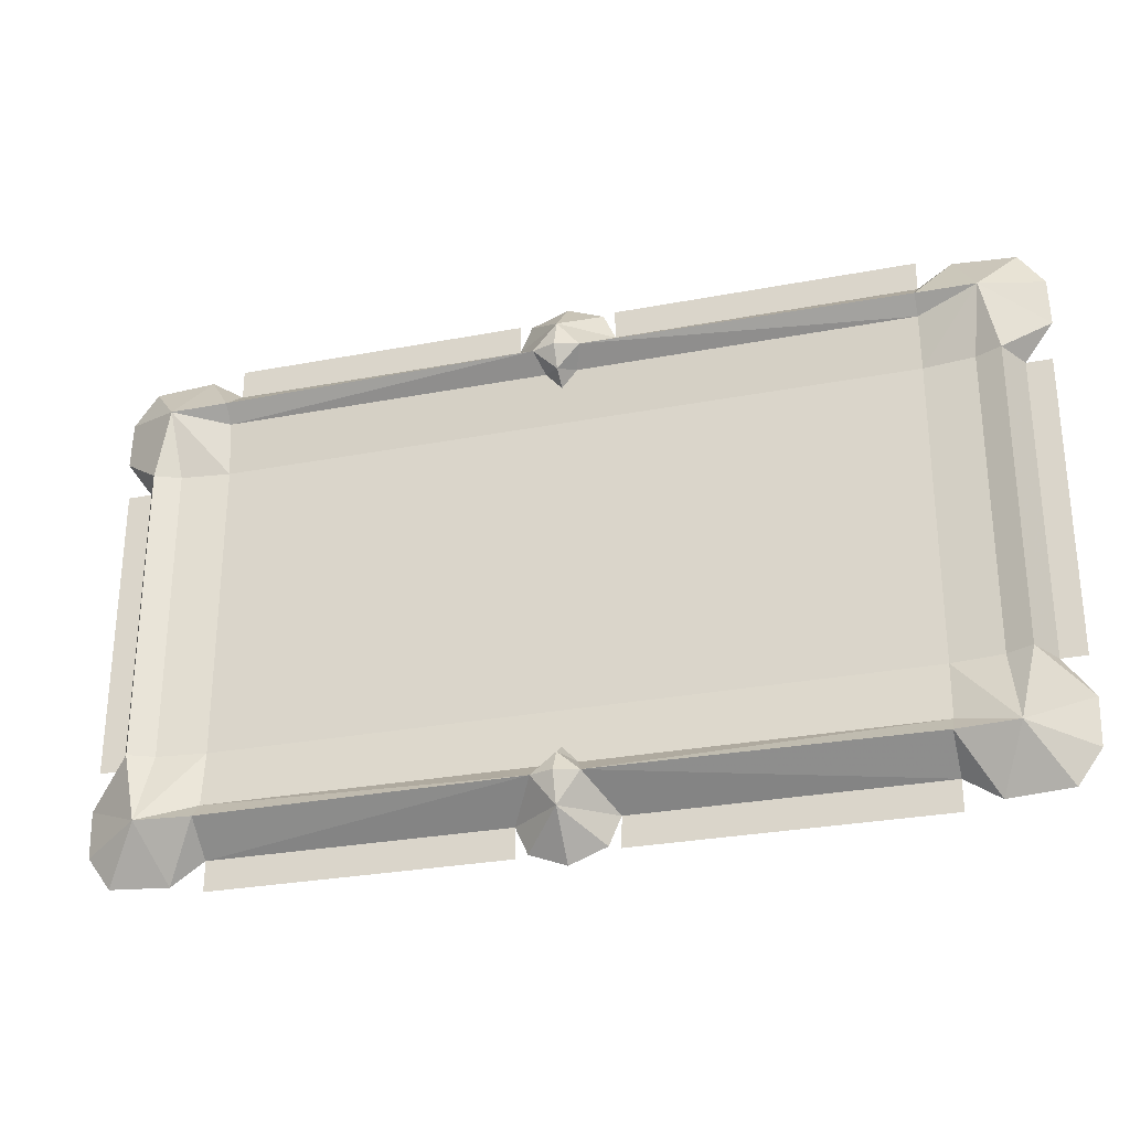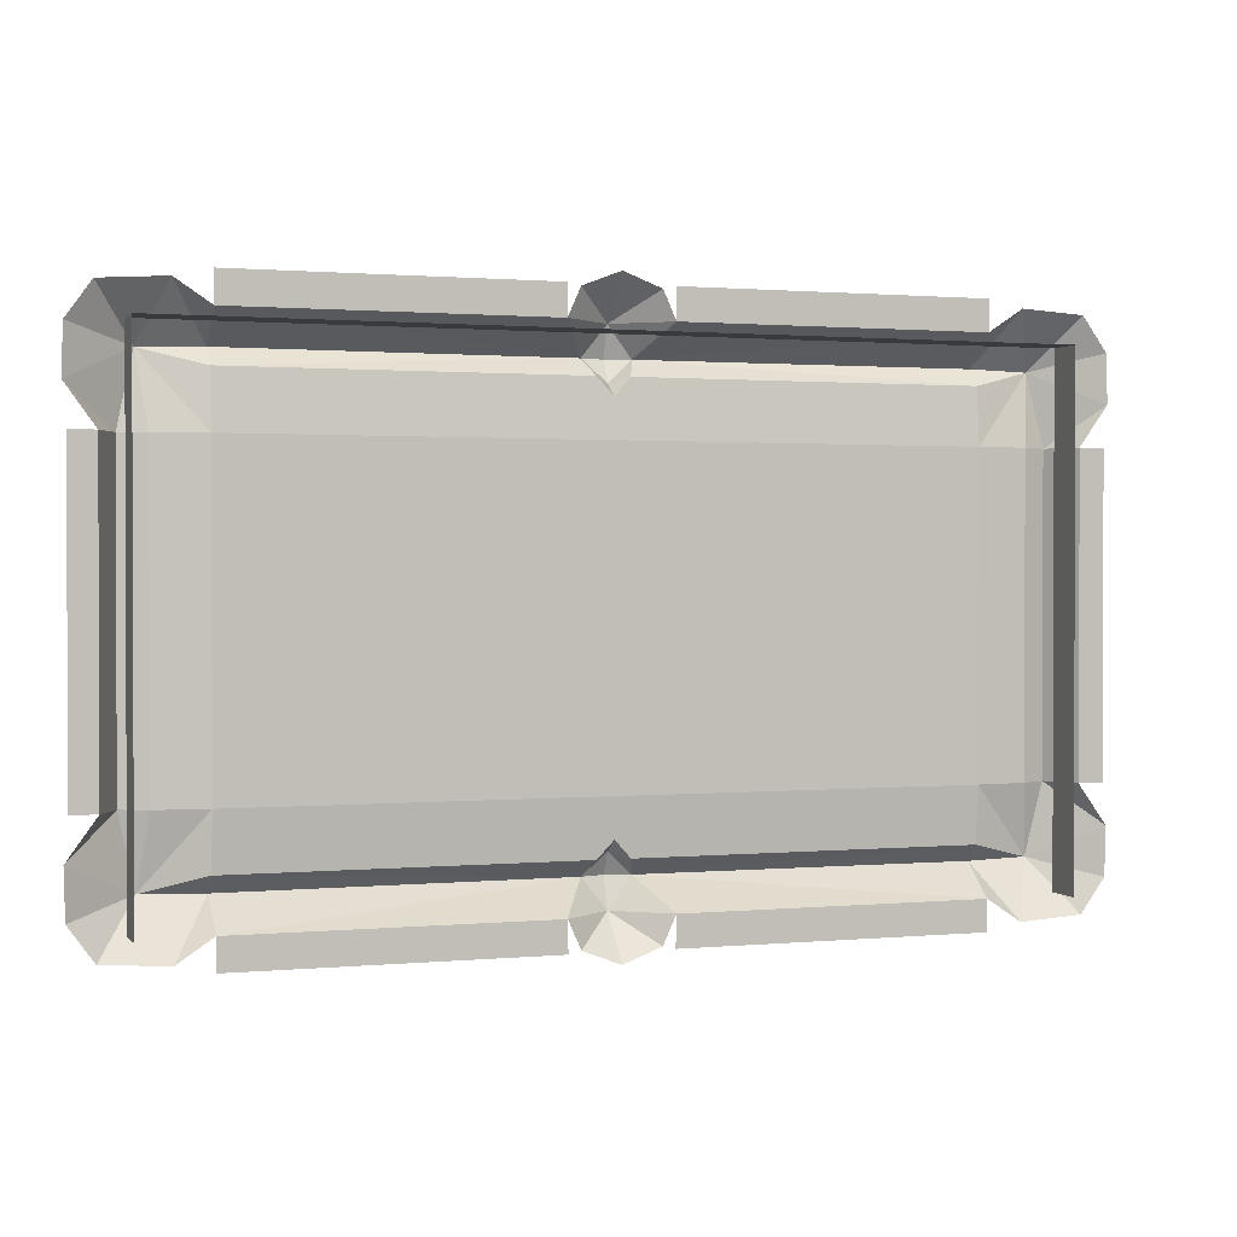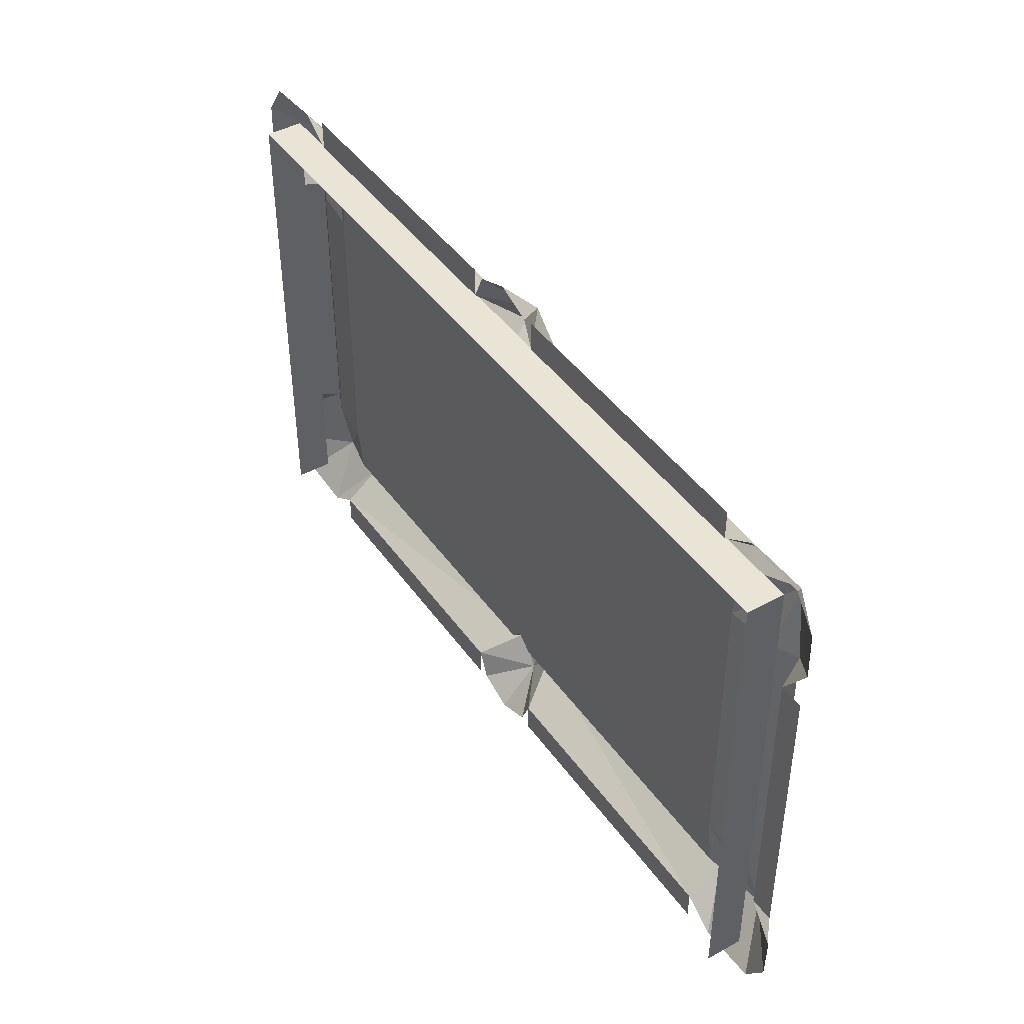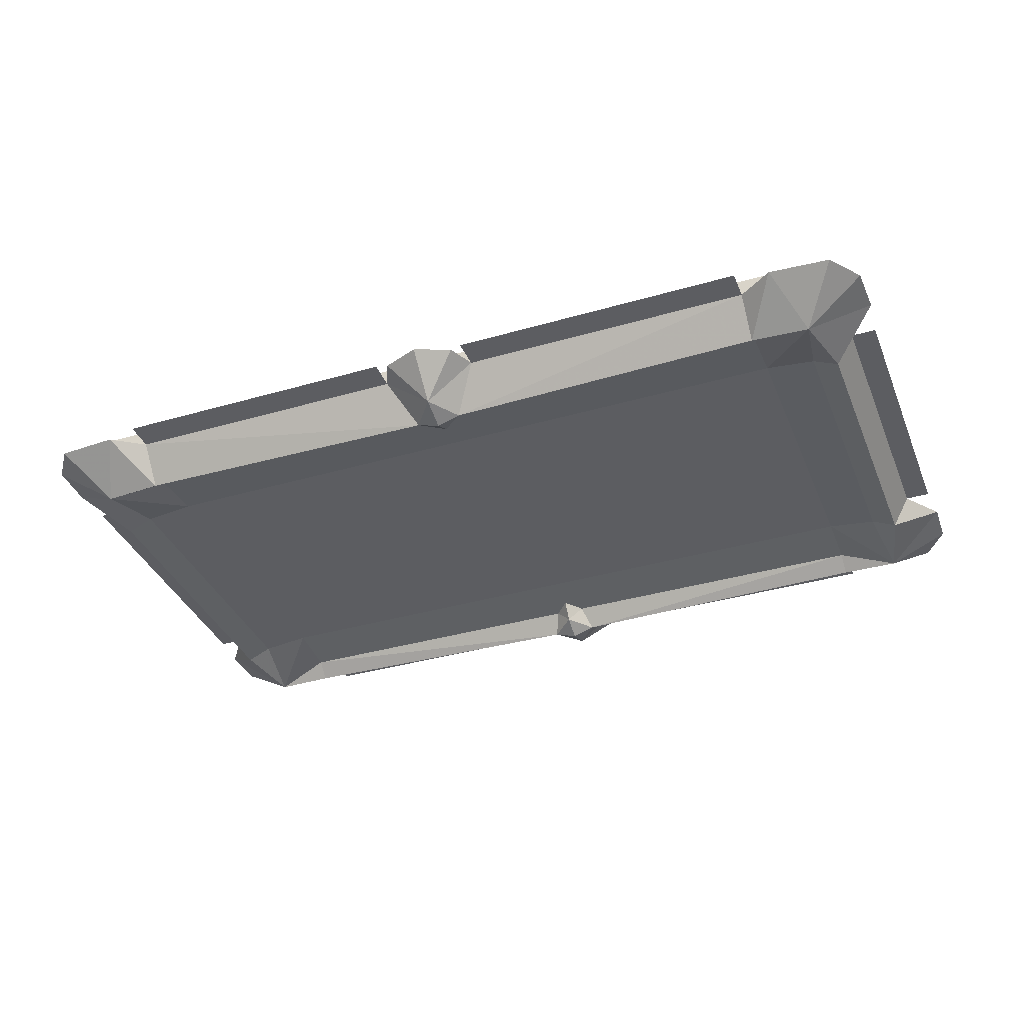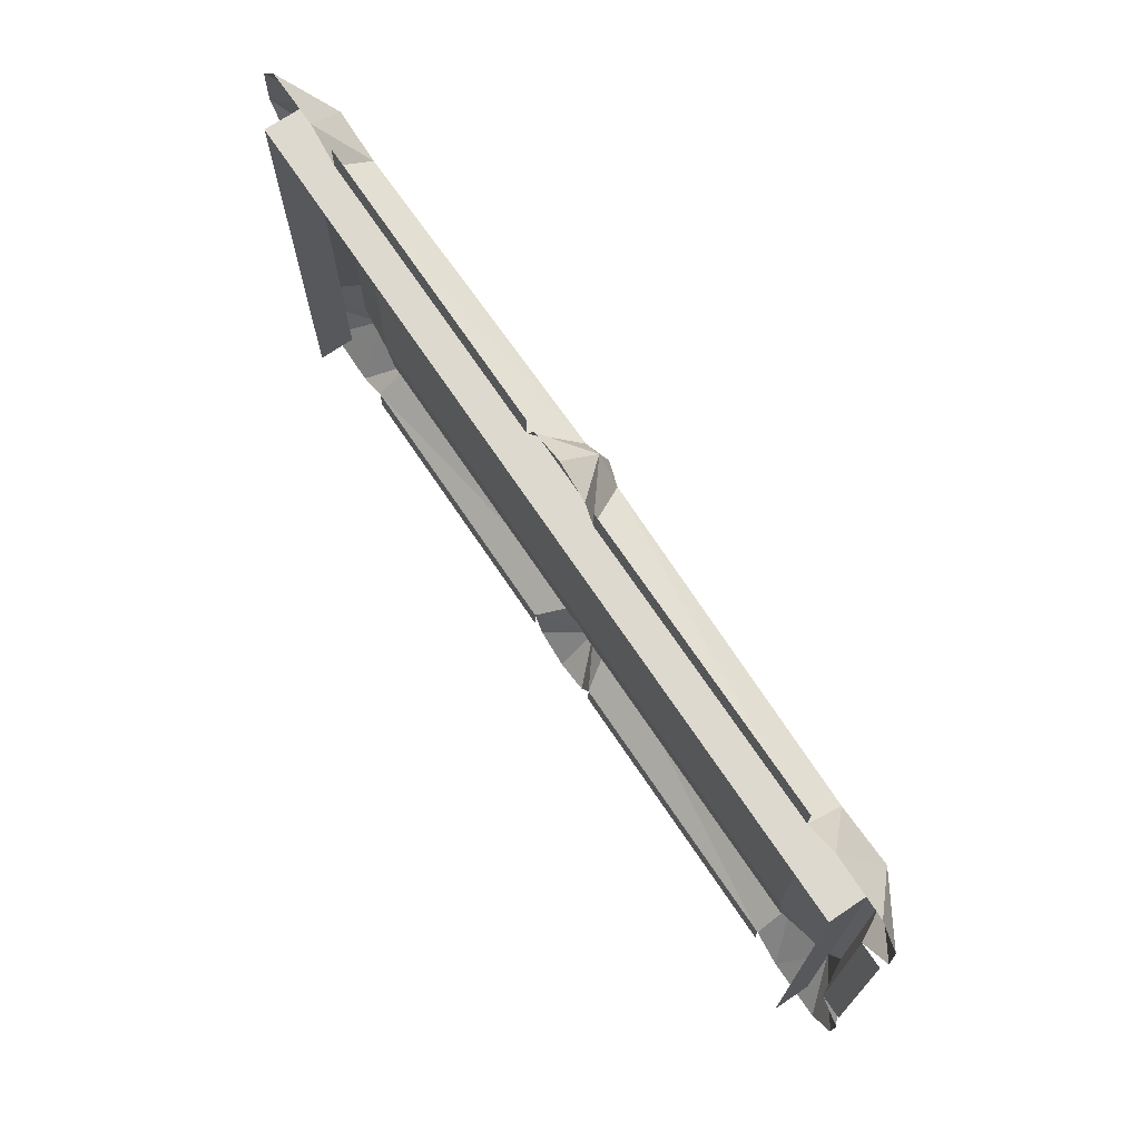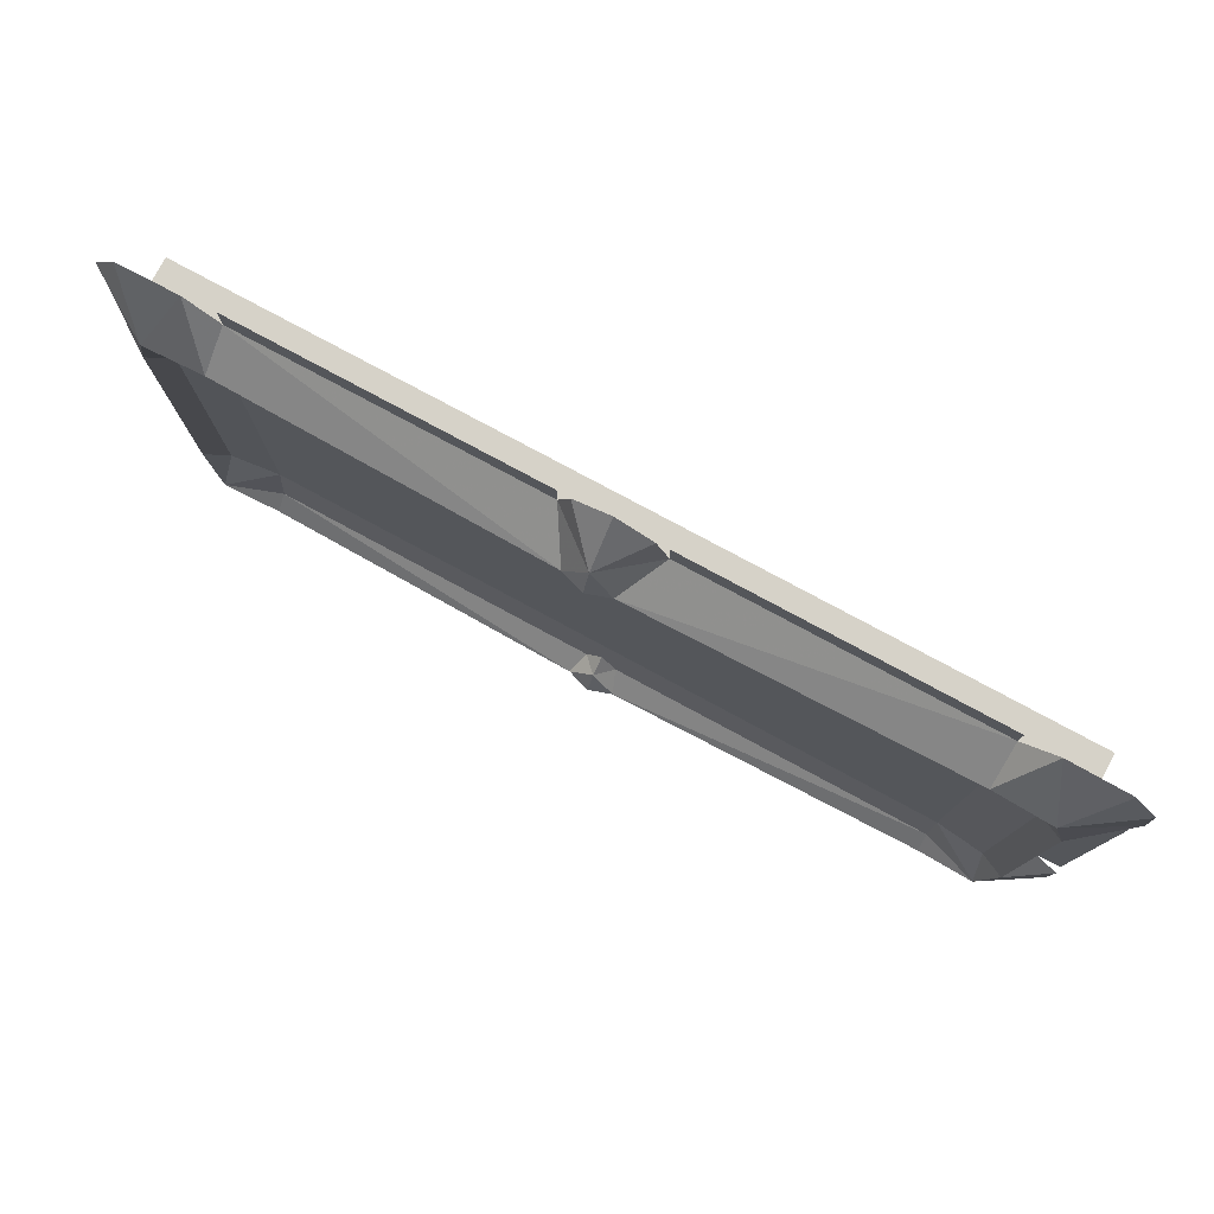
<metadata>
{"format":"obj","ext":"obj","renderer":"f3d","projection":"perspective","resolution":1024,"background":"white","views":[{"elev":-28.7,"azim":15.9,"up":"+Z"},{"elev":1.1,"azim":160.6,"up":"+Z"},{"elev":43.7,"azim":-122.8,"up":"+Z"},{"elev":-36.5,"azim":20.7,"up":"+Y"},{"elev":71.6,"azim":-124.0,"up":"+Z"},{"elev":78.4,"azim":28.3,"up":"+Z"}]}
</metadata>
<code>
g tanxian_fuben_257_zhuangshihua01
v 36.18 -0.7813 12.34
v 37.77 2.142 12.34
v 37.77 2.142 25.43
v 36.18 -0.7813 25.43
v 39.89 2.142 12.34
v 39.89 2.142 25.43
v 29.8 0.7053 25.43
v 29.8 0.7054 12.34
v 34.05 0.2154 12.33
v 34.05 0.2154 25.43
v 2.006 -1.491 6.22
v 4.223 2.142 3.645
v 29.83 2.142 3.645
v 29.83 -1.064 6.219
v 4.162 2.142 1.051
v 29.83 2.142 1.051
v 3e-06 -2.142 6.22
v 3e-06 -1.235 3.645
v 29.82 0.2261 7.626
v 1.345 0.2245 7.627
v 3e-06 -1.123 8.073
v 29.8 0.7054 12.34
v 3e-06 0.375 9.102
v -36.18 -0.7813 12.34
v -36.18 -0.7813 25.43
v -37.77 2.142 25.43
v -37.77 2.142 12.34
v -39.89 2.142 12.34
v -39.89 2.142 25.43
v -29.8 0.7053 25.43
v -34.05 0.2154 25.43
v -34.05 0.2154 12.33
v -29.8 0.7053 12.34
v -29.83 2.142 3.645
v -4.223 2.142 3.645
v -2.006 -1.491 6.22
v -29.83 -1.064 6.219
v -4.162 2.142 1.051
v -29.83 2.142 1.051
v -29.82 0.2261 7.626
v -1.345 0.2245 7.627
v -29.8 0.7053 12.34
v 3e-06 0.7053 38.52
v 29.8 0.7053 25.43
v 29.8 0.7053 38.52
v -29.8 0.7053 12.34
v 3e-06 0.7053 12.34
v -29.8 0.7053 25.43
v -29.8 0.7053 38.52
v 29.8 0.7054 12.34
v -36.18 -0.7813 38.52
v -37.77 2.142 38.52
v -39.89 2.142 38.52
v -29.8 0.7053 38.52
v -34.05 0.2154 38.53
v -2.006 -1.491 44.64
v -4.223 2.142 47.22
v -29.83 2.142 47.22
v -29.83 -1.064 44.64
v -4.162 2.142 49.81
v -29.83 2.142 49.81
v 3e-06 -2.142 44.64
v 3e-06 -1.235 47.22
v -29.82 0.2261 43.24
v -1.345 0.2245 43.24
v 3e-06 -1.123 42.79
v -29.8 0.7053 38.52
v 3e-06 0.375 41.76
v -1.345 0.2245 43.24
v -29.82 0.2261 43.24
v 36.18 -0.7813 38.52
v 37.77 2.142 38.52
v 39.89 2.142 38.52
v 34.05 0.2154 38.53
v 29.8 0.7053 38.52
v 29.83 2.142 47.22
v 4.223 2.142 47.22
v 2.006 -1.491 44.64
v 29.83 -1.064 44.64
v 4.162 2.142 49.81
v 29.83 2.142 49.81
v 29.82 0.2261 43.24
v 1.345 0.2245 43.24
v 29.8 0.7053 38.52
v 29.82 0.2261 43.24
v 1.345 0.2245 43.24
v 29.83 -1.064 6.219
v 32.74 2.142 1.712
v 34.86 -1.237 6.354
v 40.21 2.142 8.964
v 40.1 2.142 4.925
v 38.03 2.142 2.059
v 3.163 2.142 1.291
v 3e-06 0.7053 12.34
v 29.83 2.142 3.645
v 29.82 0.2261 7.626
v 3e-06 2.142 0.07403
v -29.83 -1.064 6.219
v -34.86 -1.237 6.354
v -32.74 2.142 1.712
v -40.21 2.142 8.964
v -40.1 2.142 4.925
v -38.03 2.142 2.059
v -3.163 2.142 1.291
v -29.83 2.142 3.645
v -29.82 0.2261 7.626
v -29.83 -1.064 44.64
v -32.74 2.142 49.15
v -34.86 -1.237 44.51
v -40.21 2.142 41.9
v -40.1 2.142 45.94
v -38.03 2.142 48.8
v -3.163 2.142 49.57
v 3e-06 0.7053 38.52
v -29.83 2.142 47.22
v -29.82 0.2261 43.24
v 3e-06 2.142 50.79
v 29.83 -1.064 44.64
v 34.86 -1.237 44.51
v 32.74 2.142 49.15
v 40.21 2.142 41.9
v 40.1 2.142 45.94
v 38.03 2.142 48.8
v 3.163 2.142 49.57
v 29.83 2.142 47.22
v 29.82 0.2261 43.24
v 35.84 1.385 46.24
v 35.84 1.385 3.794
v 35.84 4.664 3.794
v 35.84 4.664 46.24
v -35.94 1.385 46.24
v 35.84 1.385 46.24
v 35.84 4.664 46.24
v -35.94 4.664 46.24
v -35.94 1.385 3.794
v -35.94 1.385 46.24
v -35.94 4.664 46.24
v -35.94 4.664 3.794
f 1 2 3
f 3 4 1
f 5 6 3
f 3 2 5
f 7 8 9
f 9 10 7
f 10 9 1
f 1 4 10
f 11 12 13
f 13 14 11
f 15 16 13
f 13 12 15
f 11 17 18
f 18 12 11
f 19 20 11
f 11 14 19
f 21 17 11
f 11 20 21
f 22 23 20
f 20 19 22
f 24 25 26
f 26 27 24
f 28 27 26
f 26 29 28
f 30 31 32
f 32 33 30
f 31 25 24
f 24 32 31
f 34 35 36
f 36 37 34
f 38 35 34
f 34 39 38
f 36 35 18
f 18 17 36
f 40 37 36
f 36 41 40
f 21 41 36
f 36 17 21
f 42 40 41
f 41 23 42
f 43 44 45
f 46 47 48
f 49 48 43
f 50 44 47
f 51 52 26
f 26 25 51
f 53 29 26
f 26 52 53
f 30 54 55
f 55 31 30
f 31 55 51
f 51 25 31
f 56 57 58
f 58 59 56
f 60 61 58
f 58 57 60
f 56 62 63
f 63 57 56
f 64 65 56
f 56 59 64
f 66 62 56
f 56 65 66
f 67 68 69
f 69 70 67
f 71 4 3
f 3 72 71
f 73 72 3
f 3 6 73
f 7 10 74
f 74 75 7
f 10 4 71
f 71 74 10
f 76 77 78
f 78 79 76
f 80 77 76
f 76 81 80
f 78 77 63
f 63 62 78
f 82 79 78
f 78 83 82
f 66 83 78
f 78 62 66
f 84 85 86
f 86 68 84
f 87 88 89
f 89 90 1
f 89 91 90
f 89 88 92
f 89 92 91
f 12 18 93
f 8 89 9
f 94 23 22
f 90 2 1
f 87 95 88
f 8 96 89
f 89 1 9
f 96 87 89
f 18 97 93
f 23 21 20
f 98 99 100
f 99 24 101
f 99 101 102
f 99 103 100
f 99 102 103
f 35 104 18
f 33 32 99
f 94 42 23
f 101 24 27
f 98 100 105
f 33 99 106
f 99 32 24
f 106 99 98
f 18 104 97
f 23 41 21
f 107 108 109
f 109 110 51
f 109 111 110
f 109 108 112
f 109 112 111
f 57 63 113
f 54 109 55
f 114 68 67
f 110 52 51
f 107 115 108
f 54 116 109
f 109 51 55
f 116 107 109
f 63 117 113
f 68 66 65
f 118 119 120
f 119 71 121
f 119 121 122
f 119 123 120
f 119 122 123
f 77 124 63
f 75 74 119
f 114 84 68
f 121 71 72
f 118 120 125
f 75 119 126
f 119 74 71
f 126 119 118
f 63 124 117
f 68 83 66
f 127 128 129
f 129 130 127
f 131 132 133
f 133 134 131
f 135 136 137
f 137 138 135
f 43 48 47
f 47 44 43

</code>
